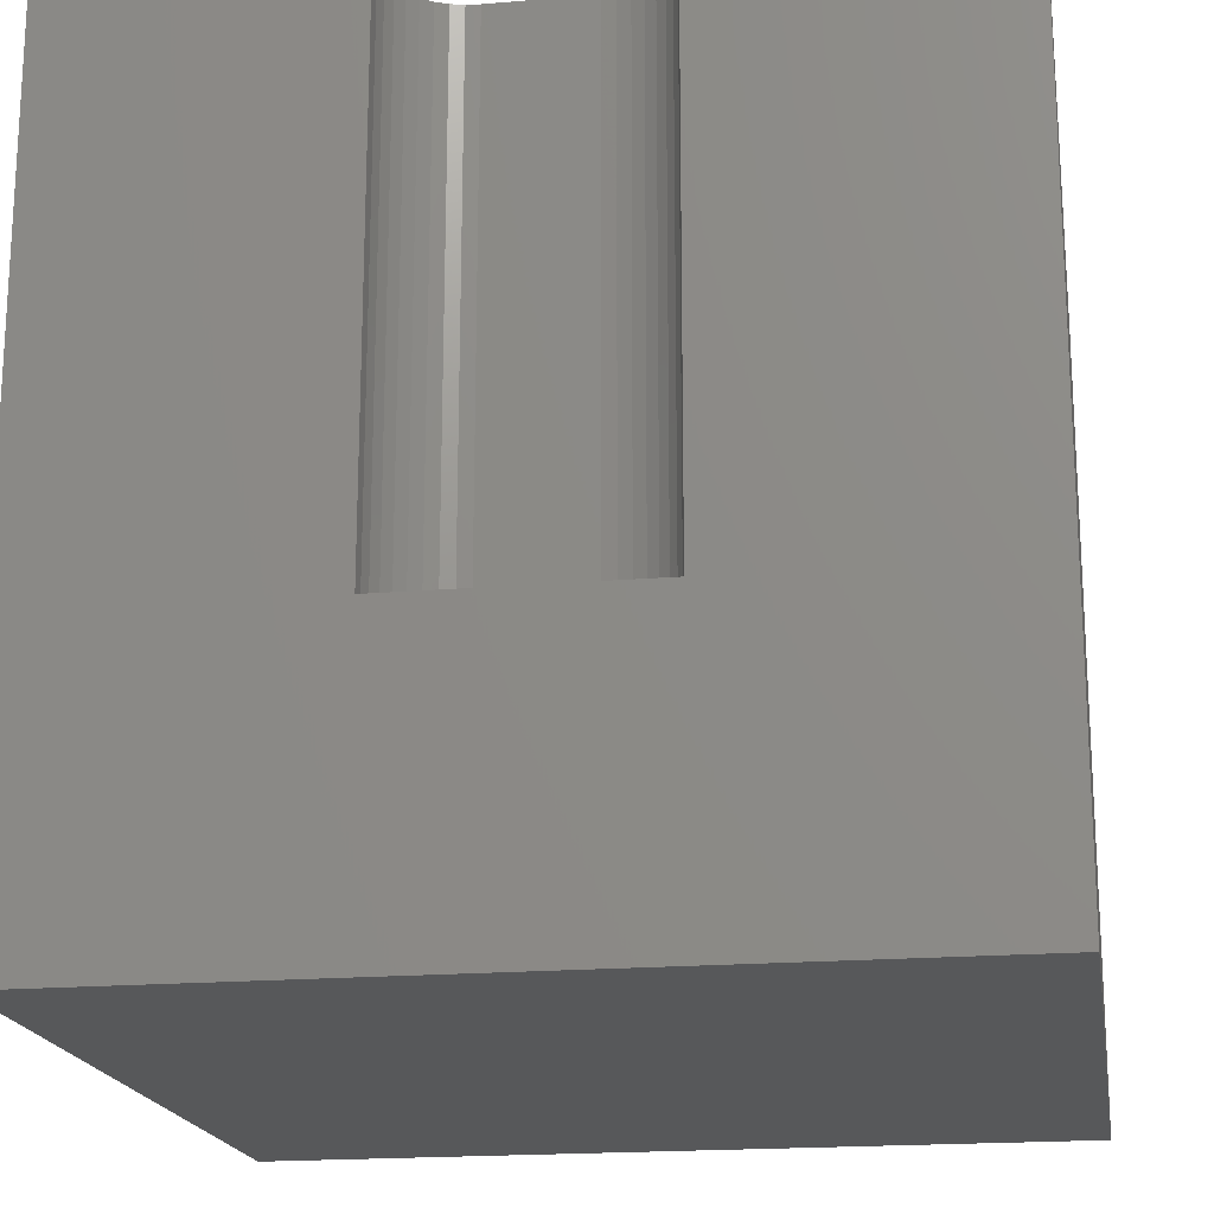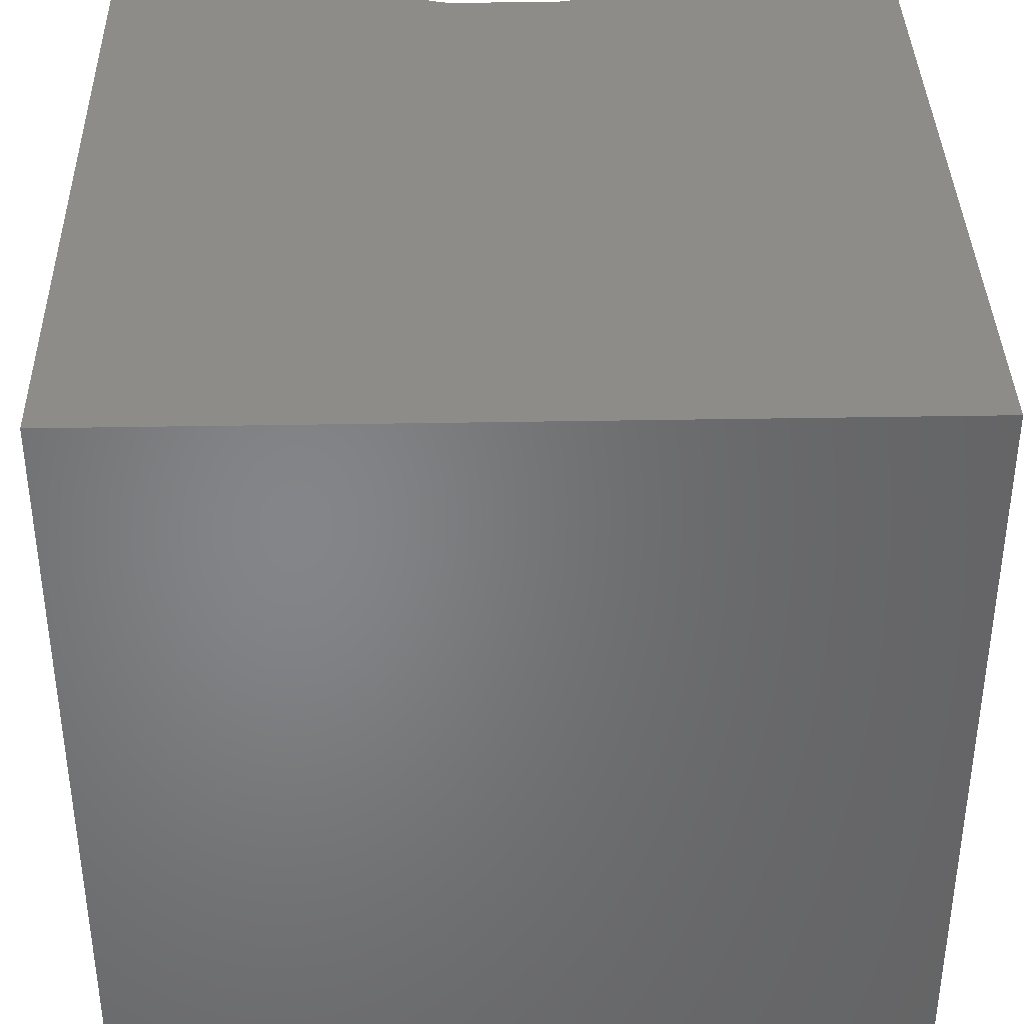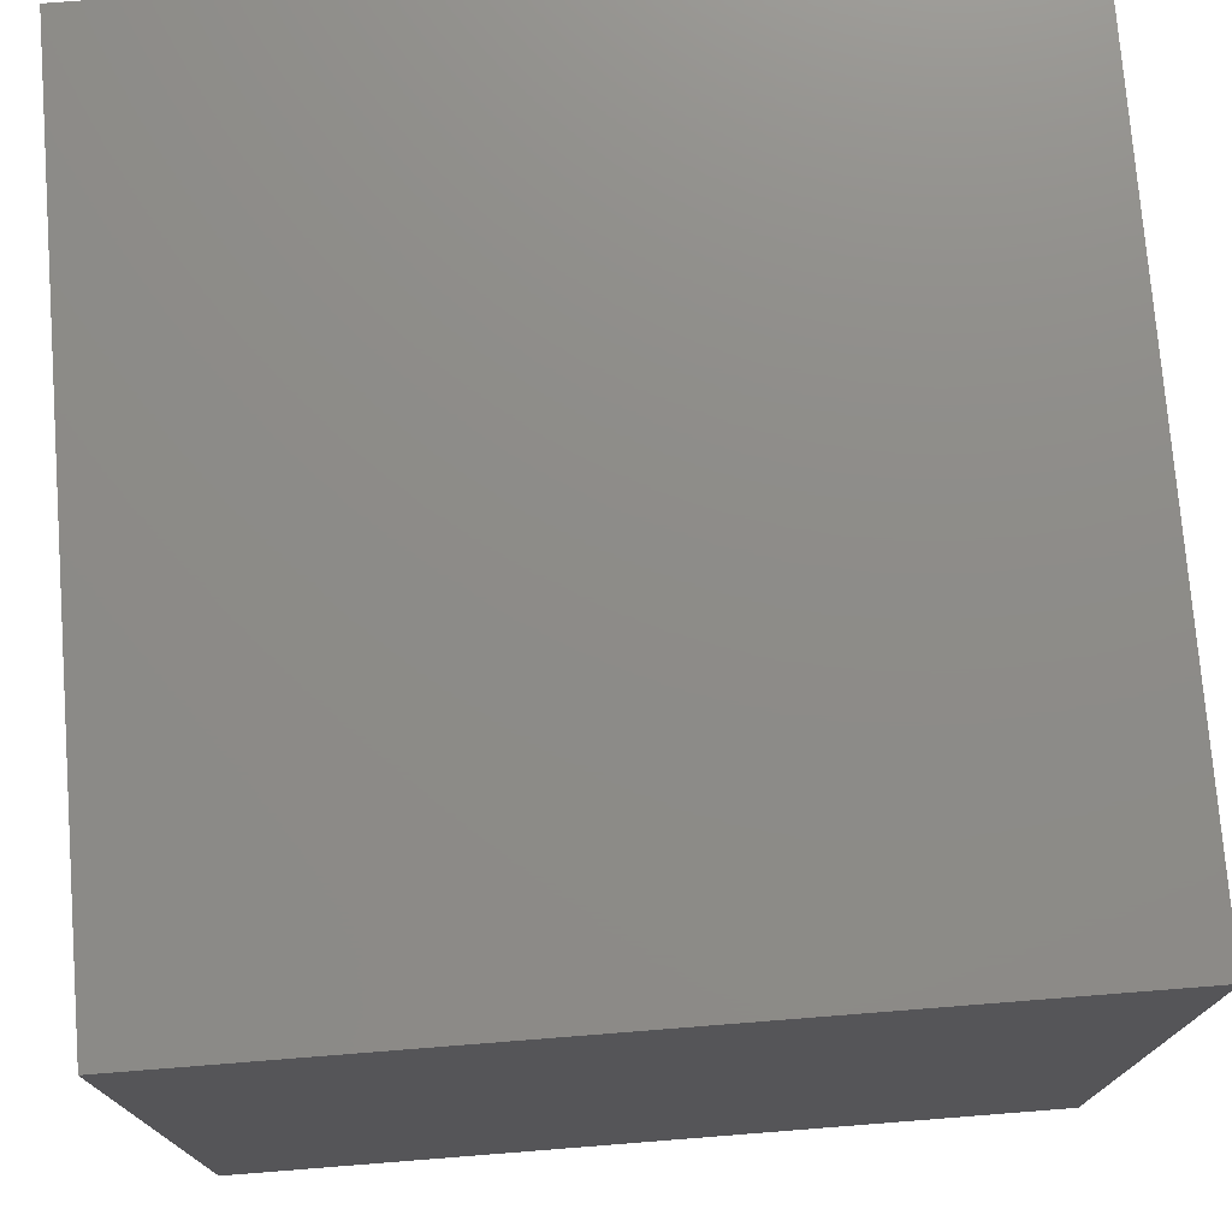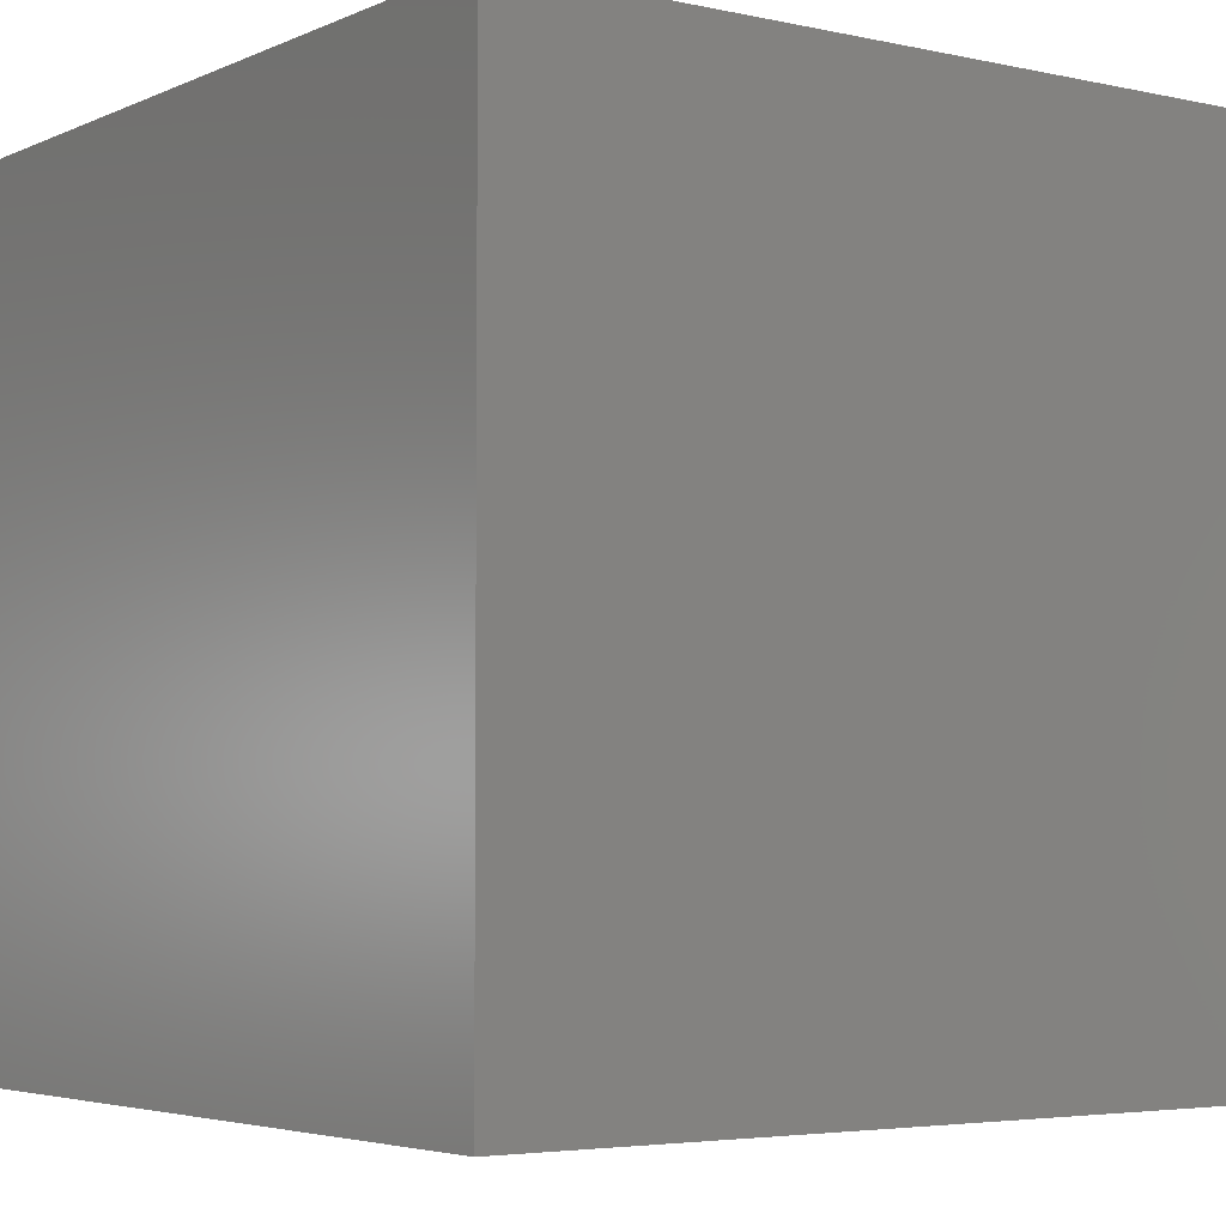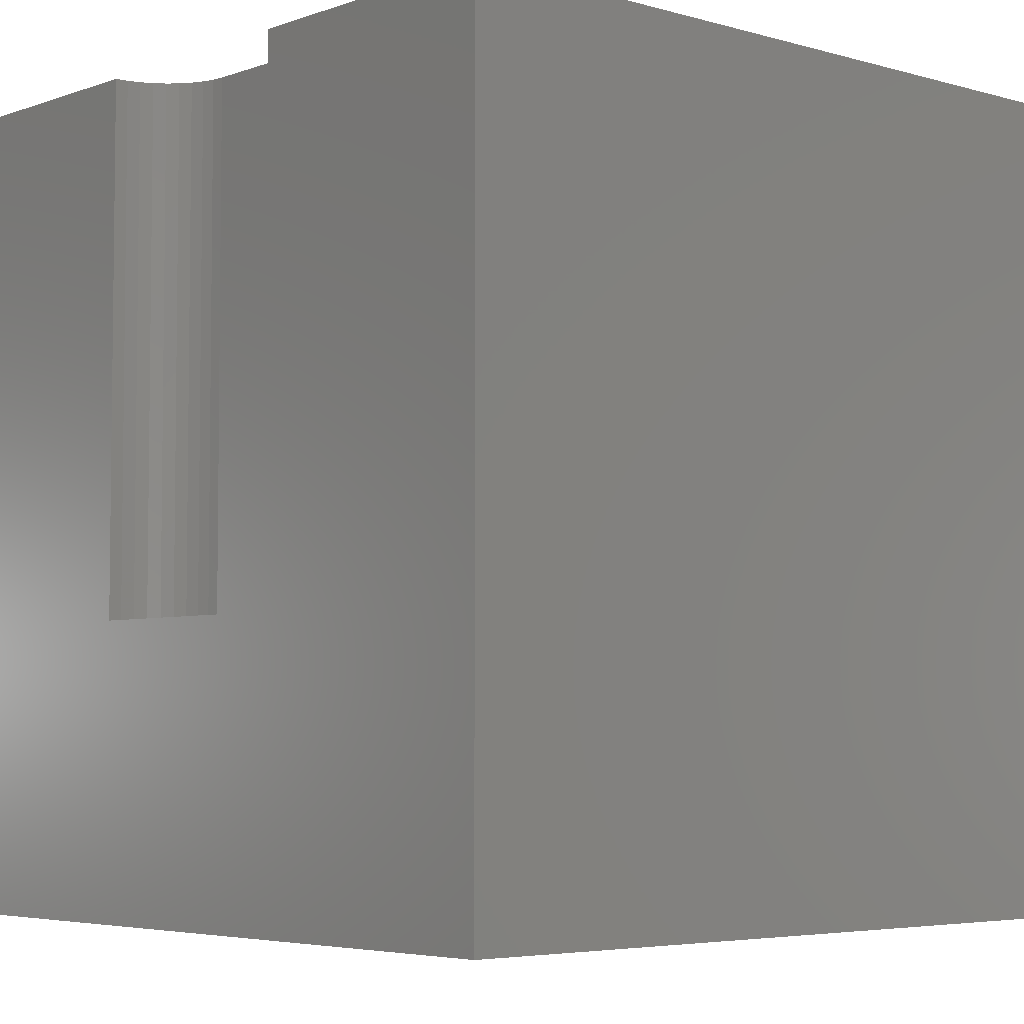
<metadata>
{"format":"stl","ext":"stl","renderer":"f3d","projection":"perspective","resolution":1024,"background":"white","views":[{"elev":-18.7,"azim":99.2,"up":"+Z"},{"elev":37.7,"azim":-91.3,"up":"+Z"},{"elev":75.2,"azim":-94.5,"up":"+Y"},{"elev":-4.2,"azim":-125.7,"up":"+Y"},{"elev":-4.8,"azim":138.0,"up":"+Z"}]}
</metadata>
<code>
# stl→obj: 48 verts, 92 faces
v 0 10 10
v 0 10 0
v 0 0 10
v 0 0 0
v 10 0 10
v 10 3.492 10
v 9.844 3.506 10
v 10 6.508 10
v 10 10 10
v 9.844 6.494 10
v 9.692 6.453 10
v 9.113 5.763 10
v 9.153 5.915 10
v 9.22 6.057 10
v 9.31 6.186 10
v 9.421 6.297 10
v 9.549 6.387 10
v 9.421 3.703 10
v 9.549 3.613 10
v 9.692 3.547 10
v 9.31 3.814 10
v 9.22 3.943 10
v 9.153 4.085 10
v 9.113 4.237 10
v 9.099 4.394 10
v 9.099 5.606 10
v 10 3.492 3.535
v 10 0 0
v 10 6.508 3.535
v 10 10 0
v 9.099 4.394 3.535
v 9.113 4.237 3.535
v 9.153 4.085 3.535
v 9.22 3.943 3.535
v 9.31 3.814 3.535
v 9.421 3.703 3.535
v 9.549 3.613 3.535
v 9.692 3.547 3.535
v 9.844 3.506 3.535
v 9.844 6.494 3.535
v 9.692 6.453 3.535
v 9.549 6.387 3.535
v 9.421 6.297 3.535
v 9.31 6.186 3.535
v 9.22 6.057 3.535
v 9.153 5.915 3.535
v 9.113 5.763 3.535
v 9.099 5.606 3.535
f 1 2 3
f 3 2 4
f 5 6 7
f 8 9 10
f 10 9 11
f 12 13 1
f 1 13 14
f 14 15 1
f 1 15 16
f 1 16 9
f 9 16 17
f 9 17 11
f 18 3 19
f 19 3 5
f 19 5 20
f 20 5 7
f 18 21 3
f 3 21 22
f 3 22 23
f 23 24 3
f 3 24 25
f 3 25 1
f 1 25 26
f 1 26 12
f 6 5 27
f 27 5 28
f 27 28 29
f 29 28 30
f 29 30 8
f 8 30 9
f 2 30 4
f 4 30 28
f 9 30 1
f 1 30 2
f 28 5 4
f 4 5 3
f 31 25 24
f 31 24 32
f 32 24 23
f 32 23 33
f 33 23 22
f 33 22 34
f 34 22 21
f 34 21 35
f 35 21 18
f 35 18 36
f 36 18 19
f 36 19 37
f 37 19 20
f 37 20 38
f 38 20 7
f 38 7 39
f 39 7 6
f 39 6 27
f 29 8 10
f 29 10 40
f 40 10 11
f 40 11 41
f 41 11 17
f 41 17 42
f 42 17 16
f 42 16 43
f 43 16 15
f 43 15 44
f 44 15 14
f 44 14 45
f 45 14 13
f 45 13 46
f 46 13 12
f 46 12 47
f 47 12 26
f 47 26 48
f 31 27 48
f 48 27 29
f 48 29 47
f 43 40 42
f 42 40 41
f 43 44 40
f 40 44 45
f 40 45 29
f 29 45 46
f 29 46 47
f 37 31 32
f 37 38 31
f 31 38 39
f 31 39 27
f 35 36 34
f 34 36 37
f 34 37 33
f 33 37 32
f 31 48 25
f 25 48 26

</code>
